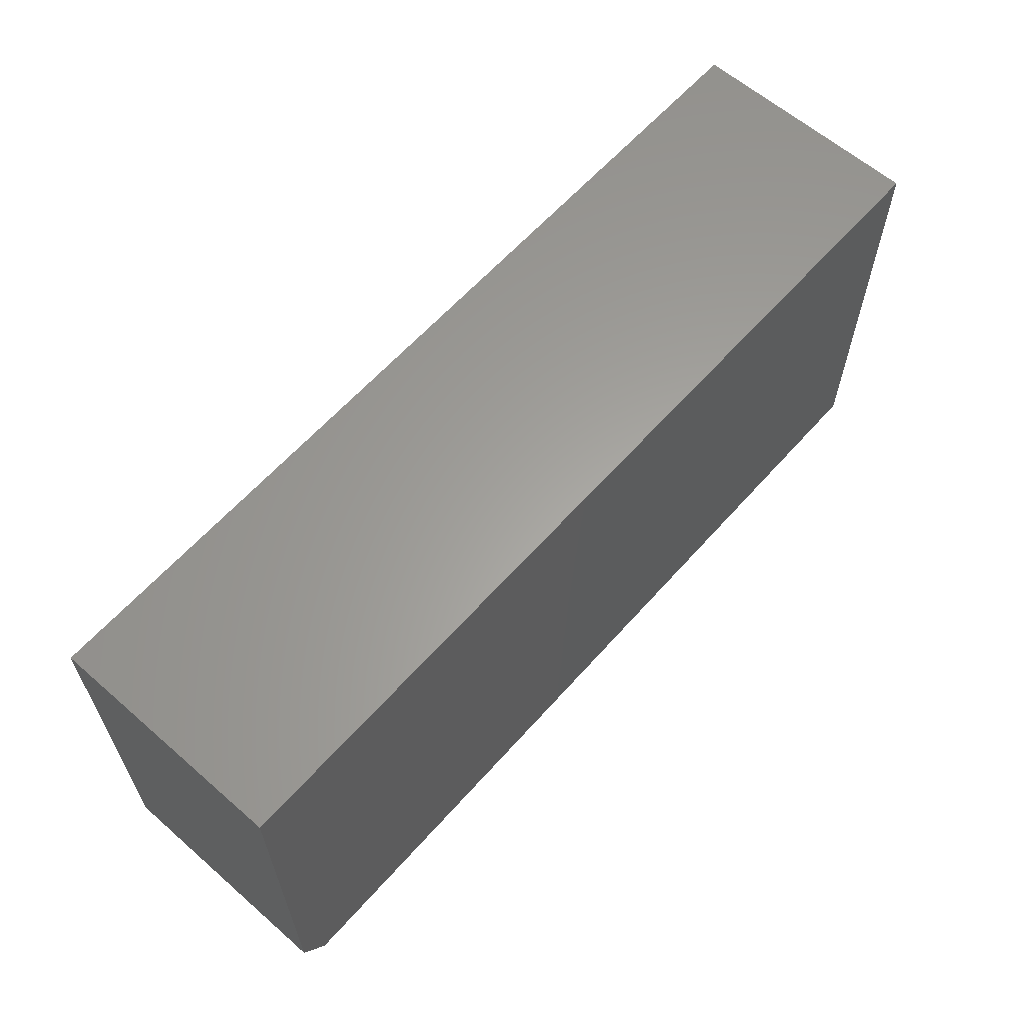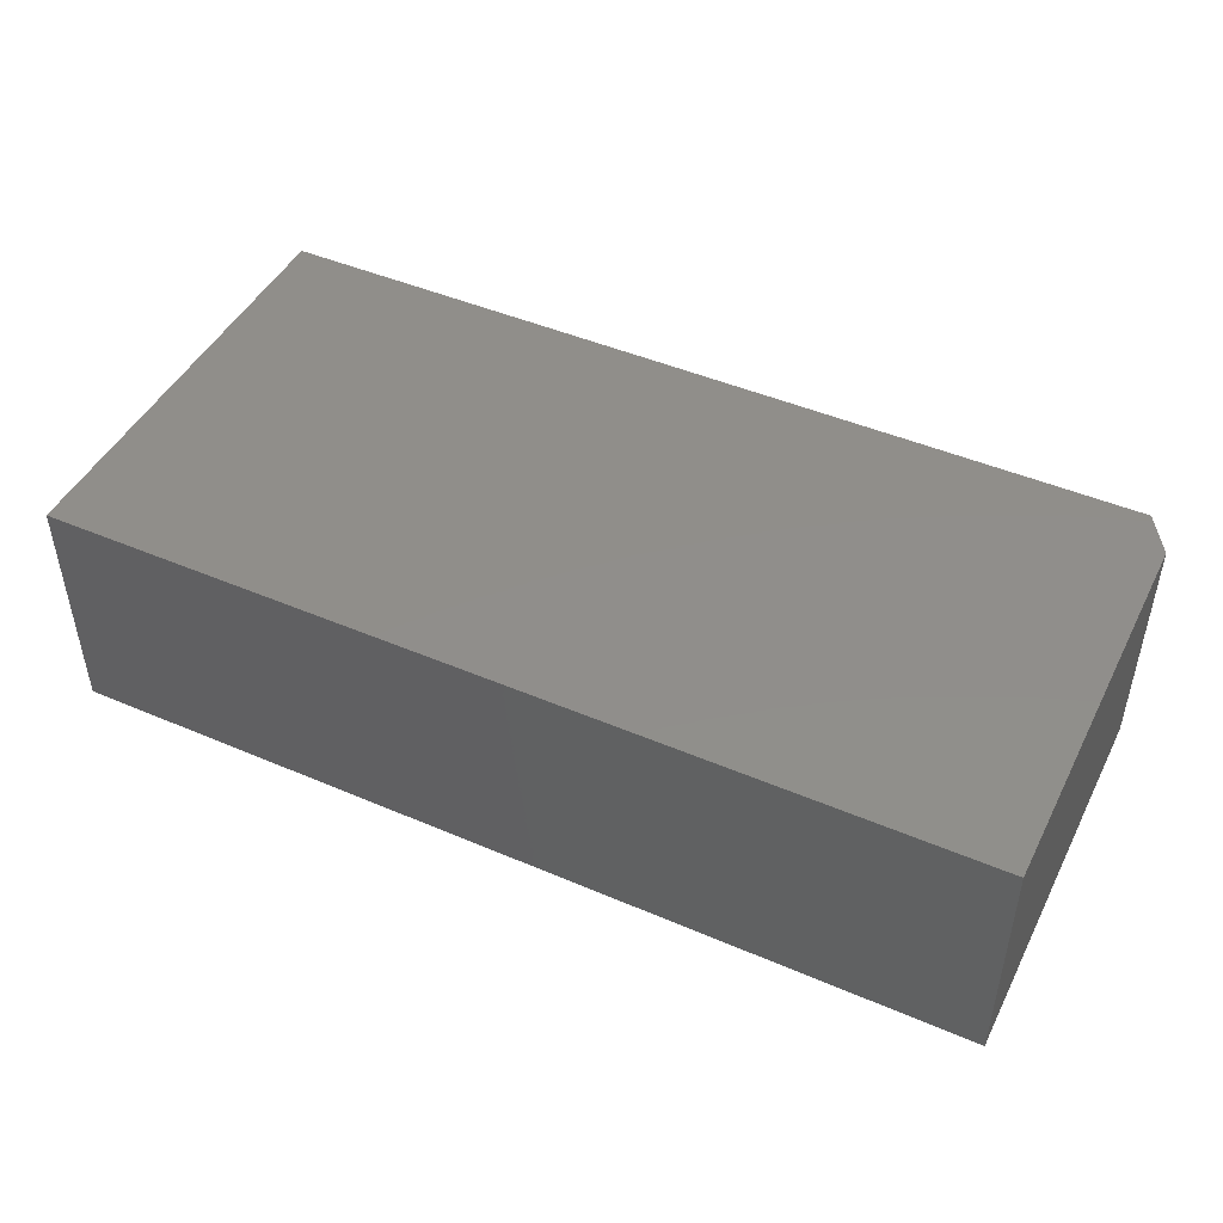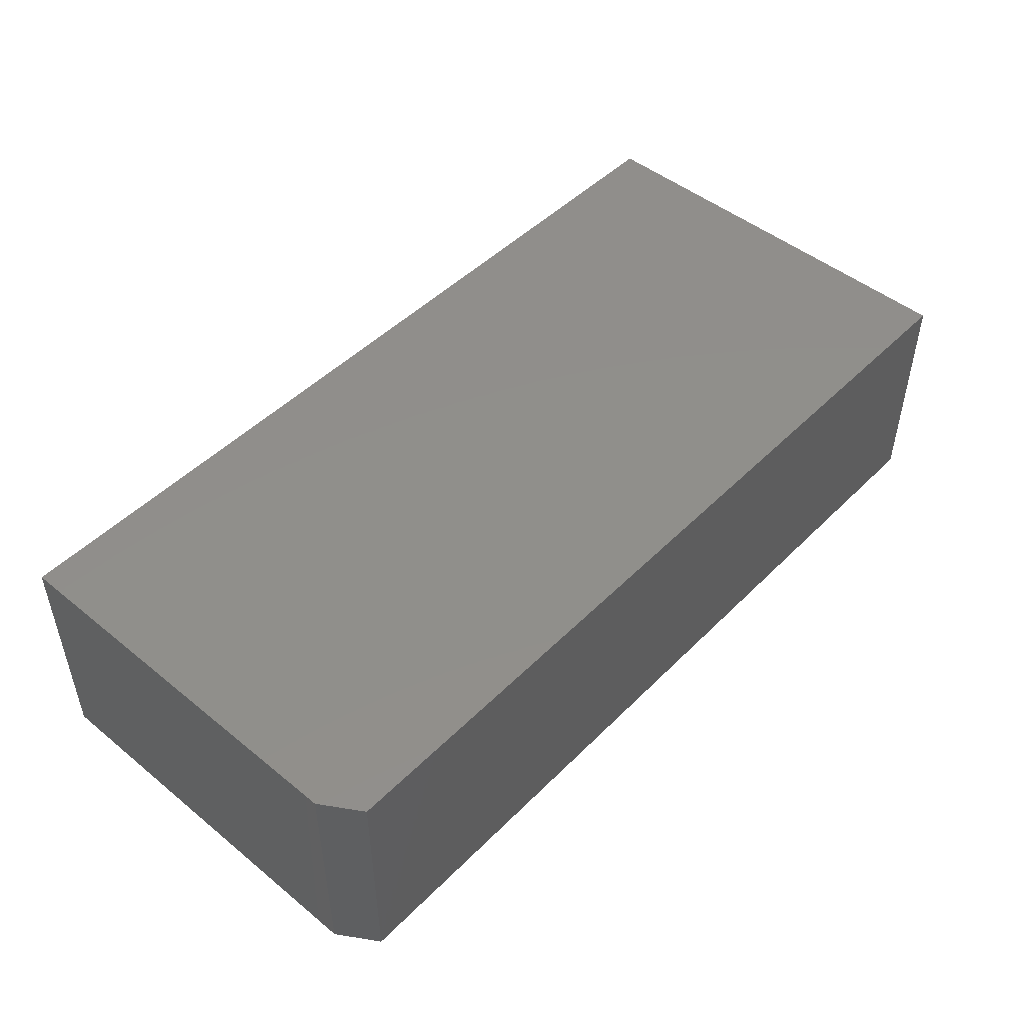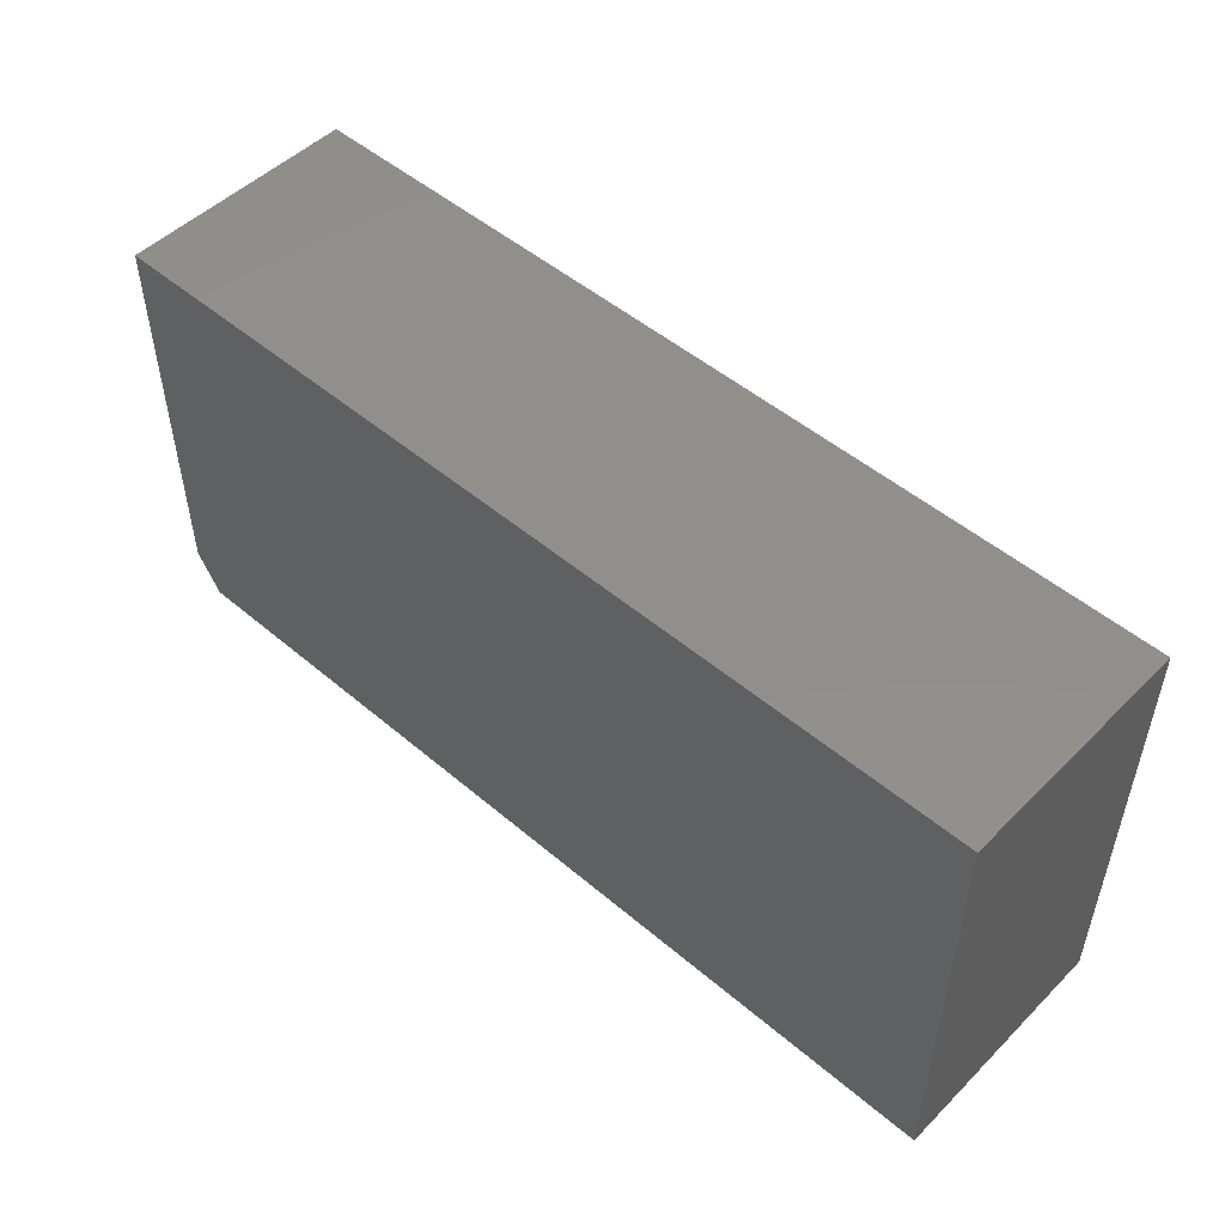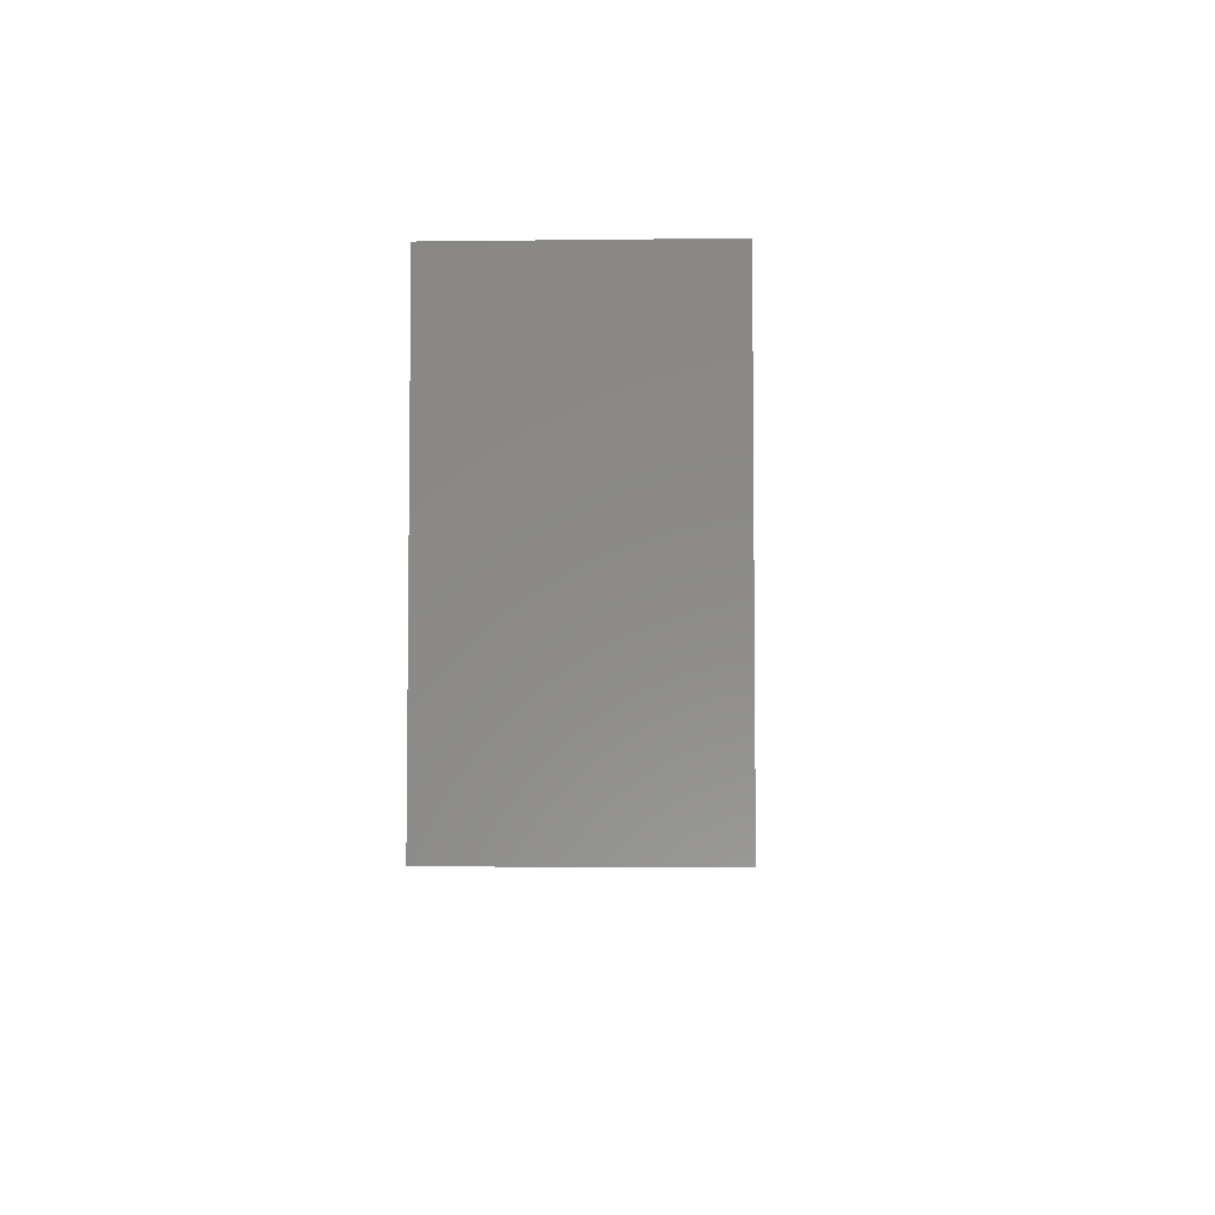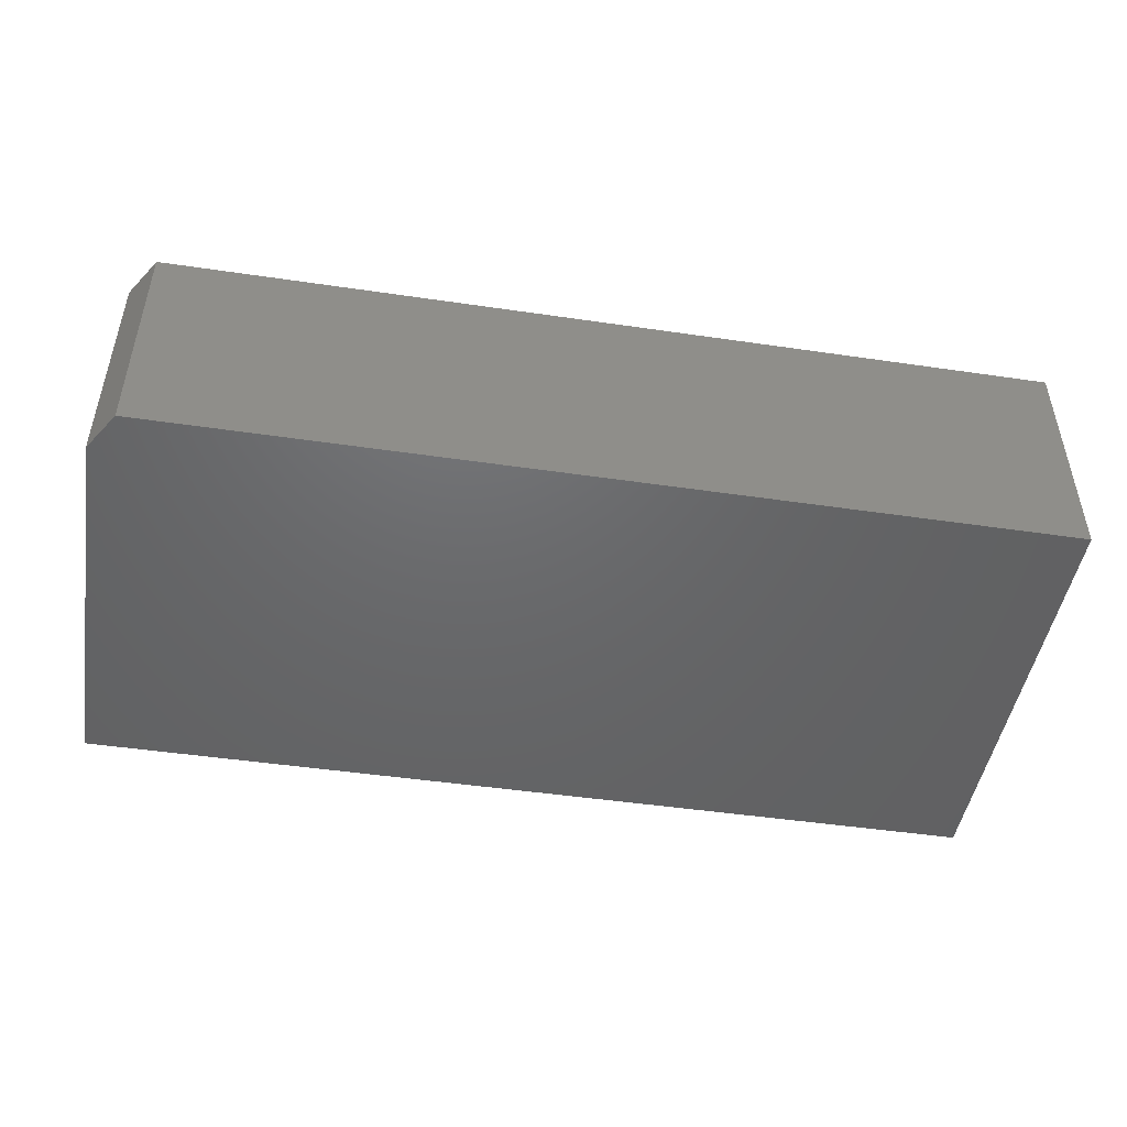
<metadata>
{"format":"stl","ext":"stl","renderer":"f3d","projection":"perspective","resolution":1024,"background":"white","views":[{"elev":61.7,"azim":131.5,"up":"+Z"},{"elev":46.4,"azim":26.0,"up":"+Y"},{"elev":48.2,"azim":132.2,"up":"+Y"},{"elev":50.2,"azim":-137.1,"up":"+Z"},{"elev":-5.0,"azim":-87.7,"up":"+Z"},{"elev":-47.4,"azim":170.6,"up":"+Y"}]}
</metadata>
<code>
# stl→obj: 10 verts, 16 faces
v 0.6641 -0.3672 -0.009868
v -0.75 -0.3672 -0.009868
v 0.6641 -0.3672 -0.6172
v -0.75 -0.3672 -0.6797
v 0.625 -0.3672 -0.6797
v 0.625 1.527e-16 -0.6797
v -0.75 0 -0.6797
v 0.6641 1.639e-16 -0.6172
v -0.75 7.436e-17 -0.009868
v 0.6641 2.314e-16 -0.009868
f 1 2 3
f 3 2 4
f 3 4 5
f 6 7 8
f 8 7 9
f 8 9 10
f 3 8 1
f 1 8 10
f 4 7 5
f 5 7 6
f 5 6 3
f 3 6 8
f 2 9 4
f 4 9 7
f 1 10 2
f 2 10 9

</code>
